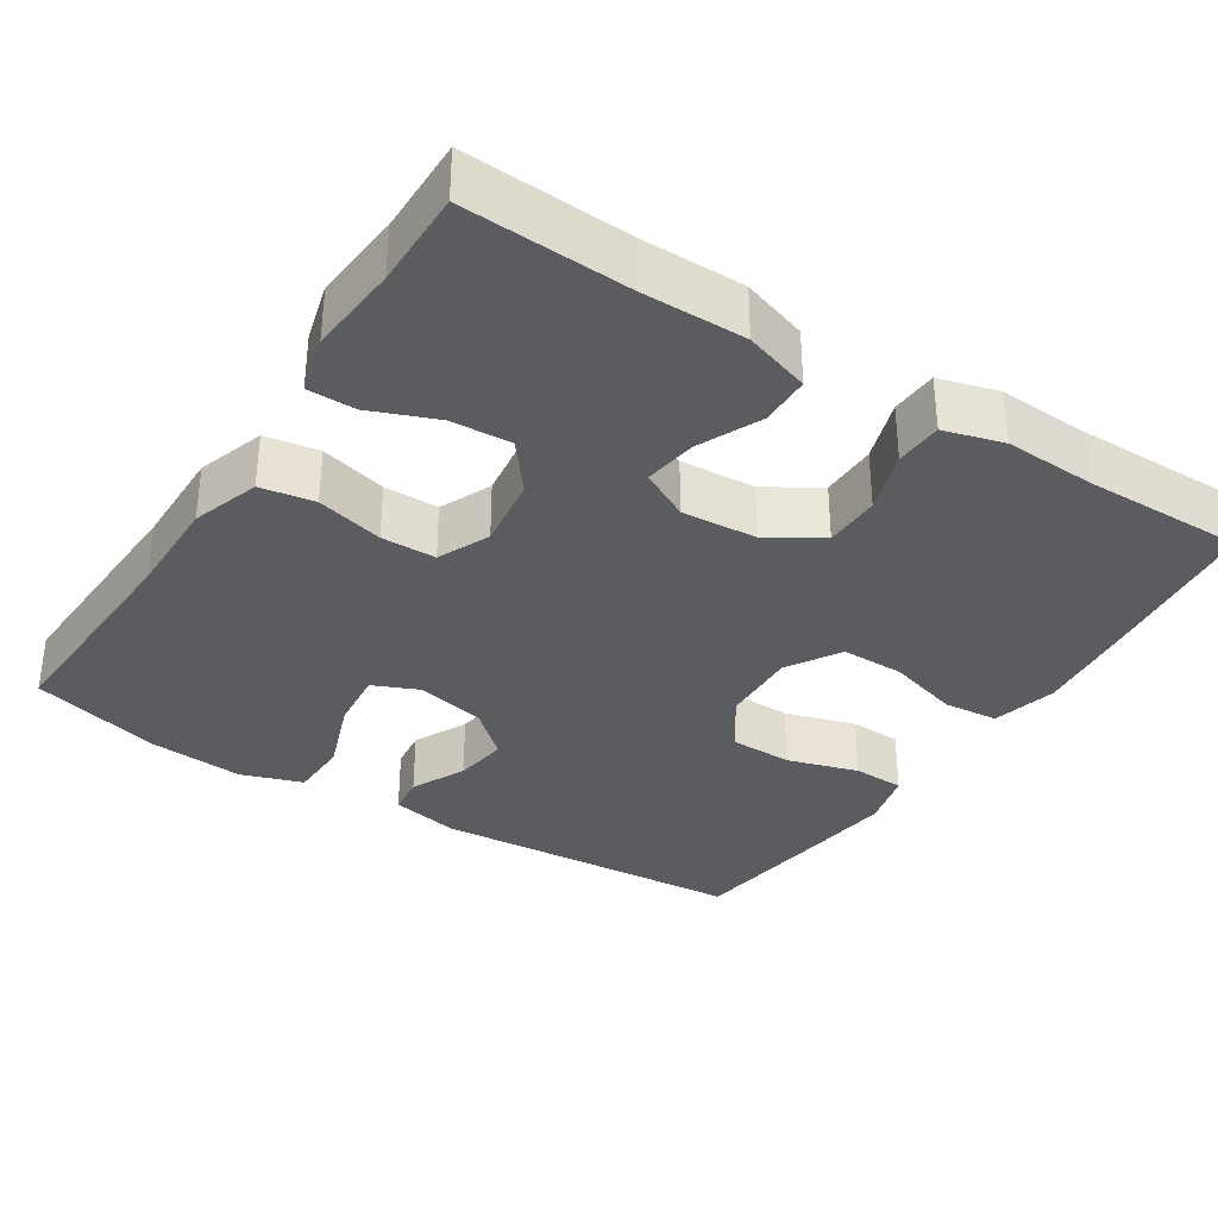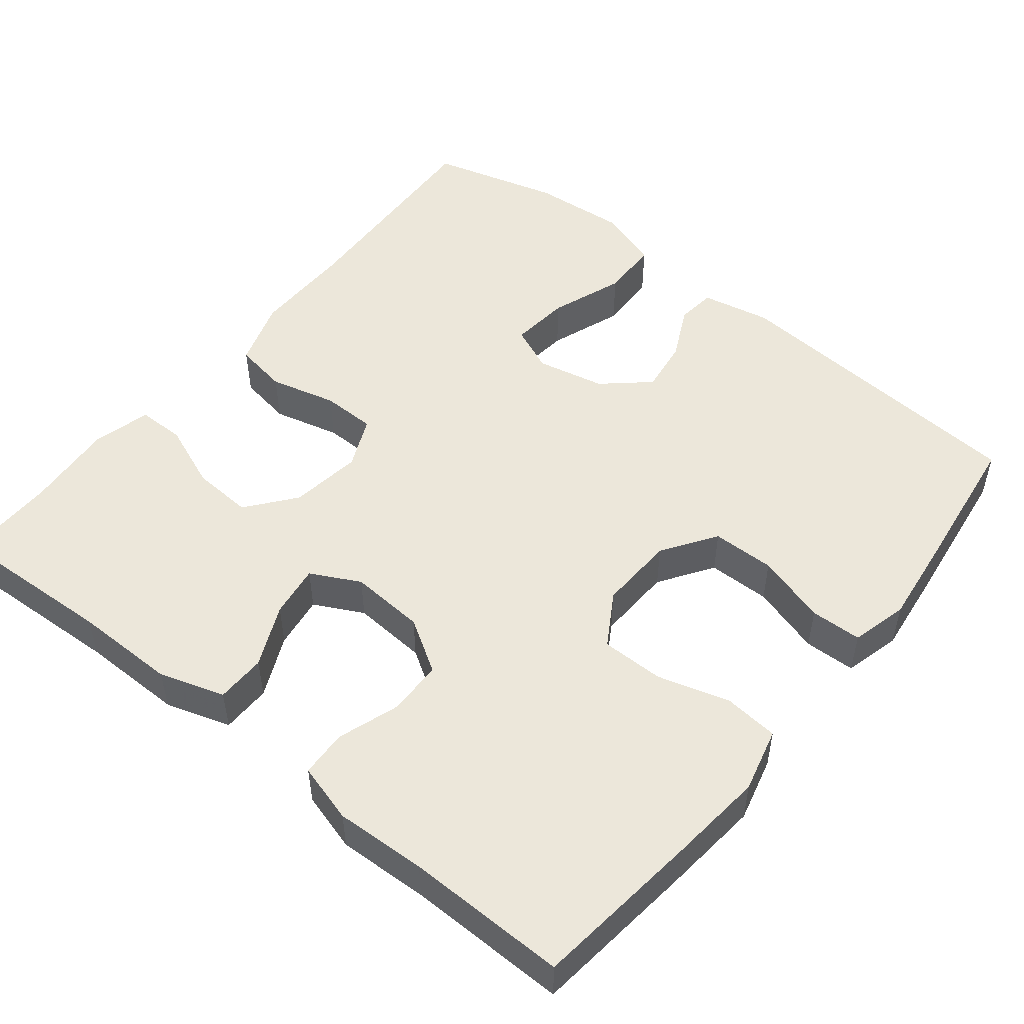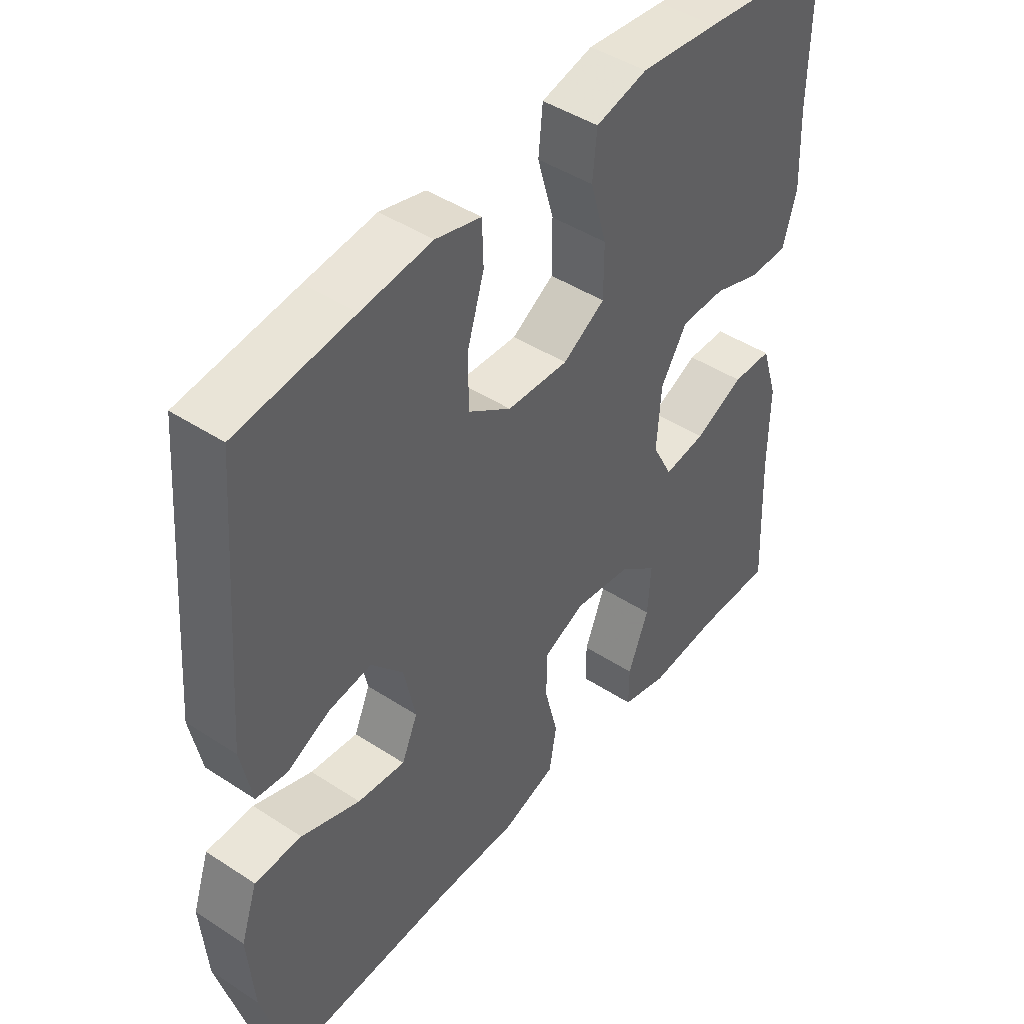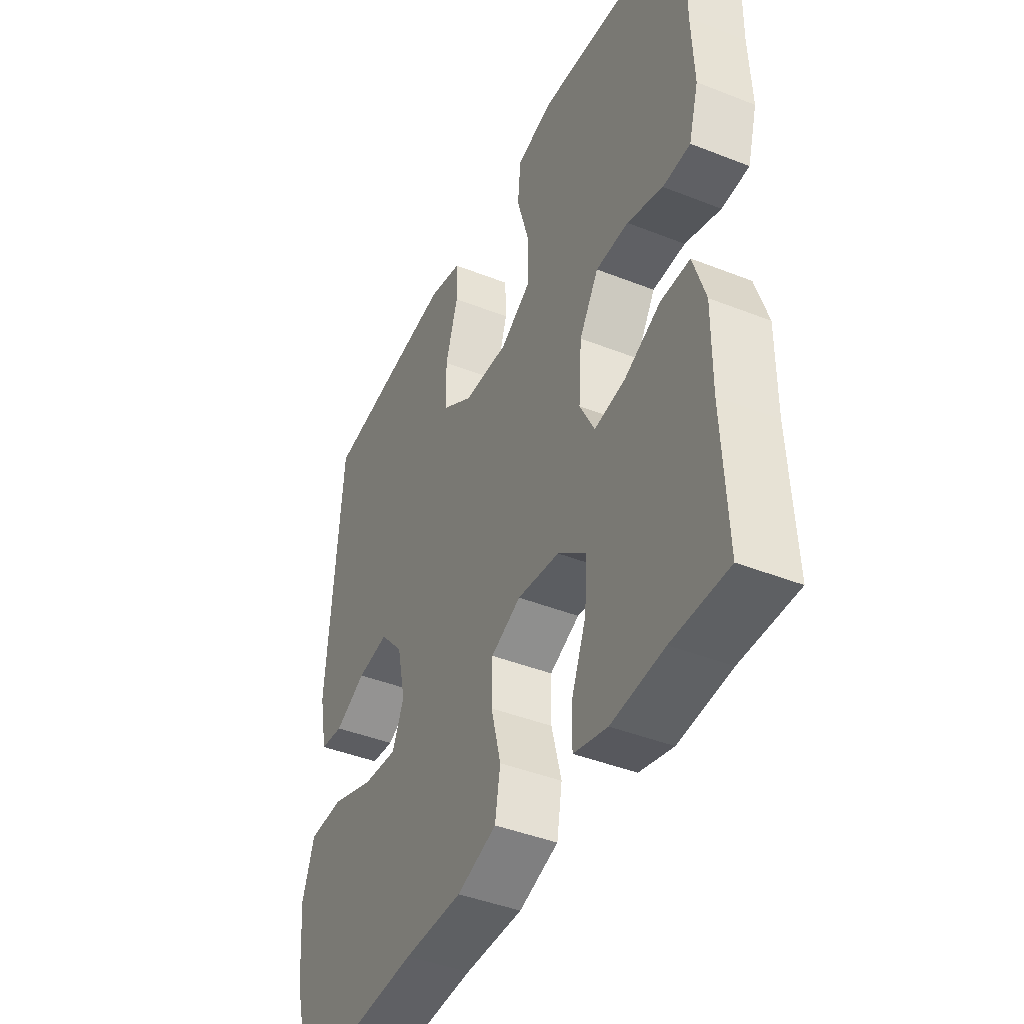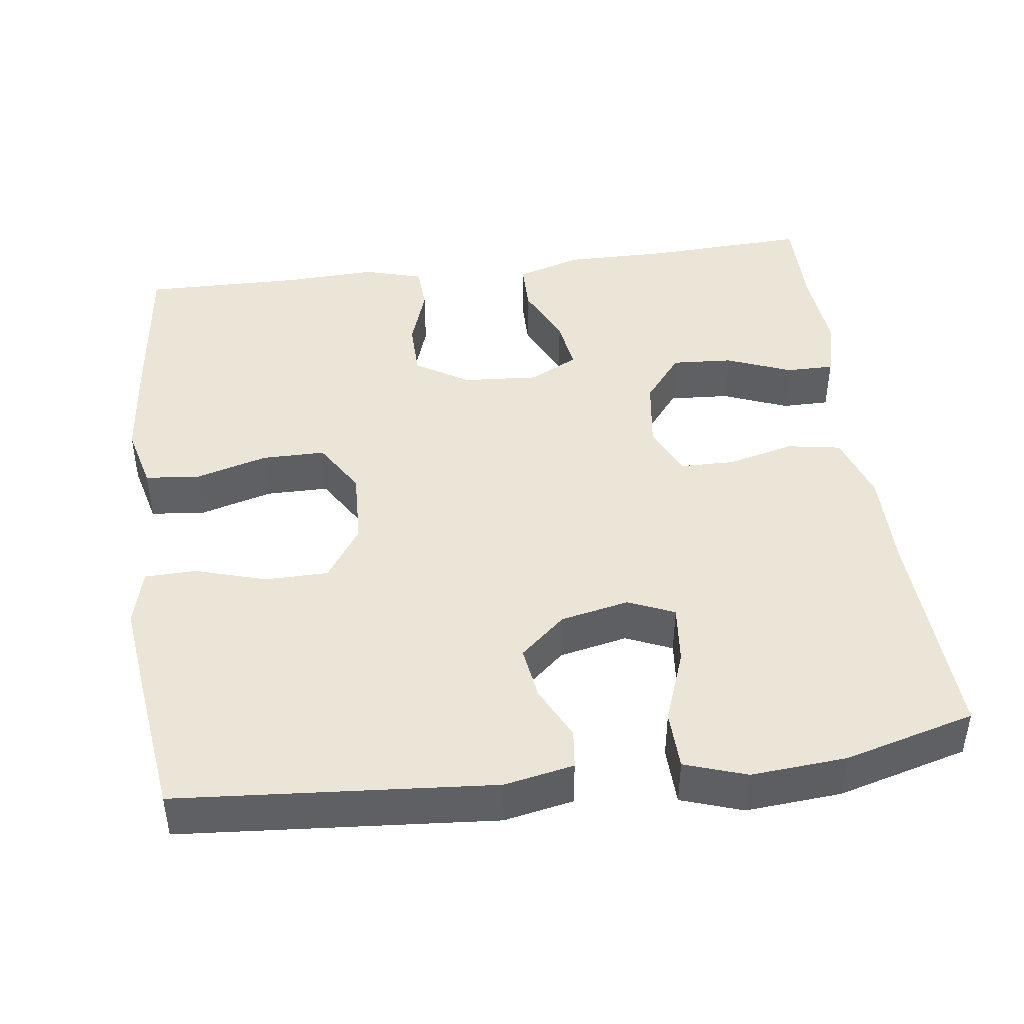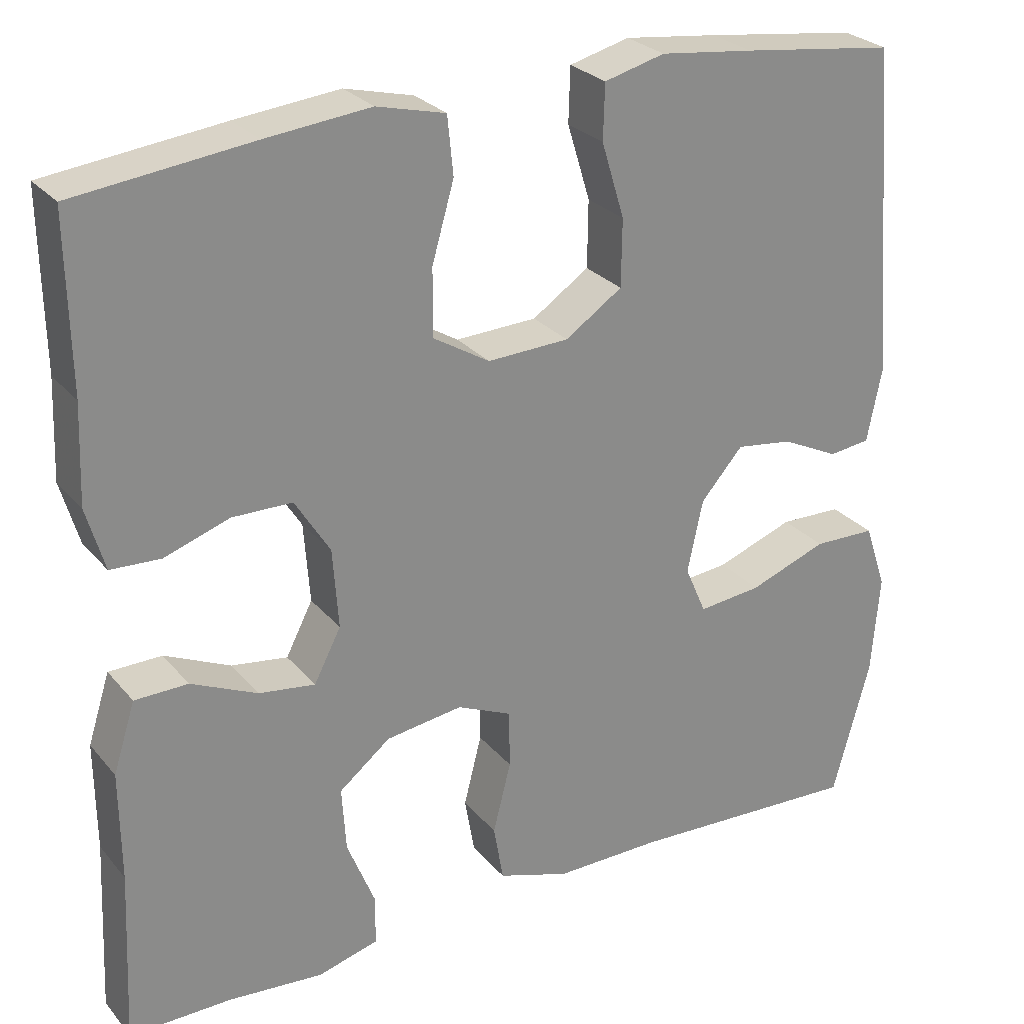
<metadata>
{"format":"obj","ext":"obj","renderer":"f3d","projection":"perspective","resolution":1024,"background":"white","views":[{"elev":-34.2,"azim":-122.8,"up":"+Y"},{"elev":50.7,"azim":-51.3,"up":"+Y"},{"elev":44.9,"azim":127.2,"up":"+Z"},{"elev":-42.8,"azim":-115.2,"up":"+Z"},{"elev":44.0,"azim":82.5,"up":"+Y"},{"elev":26.9,"azim":-30.9,"up":"+Z"}]}
</metadata>
<code>
v -0.5 0.07 -0.5
v -0.49 0.07 -0.286
v -0.491 0.07 -0.152
v -0.464 0.07 -0.067
v -0.399 0.07 -0.066
v -0.318 0.07 -0.103
v -0.249 0.07 -0.113
v -0.216 0.07 -0.049
v -0.223 0.07 0.049
v -0.266 0.07 0.118
v -0.339 0.07 0.119
v -0.419 0.07 0.092
v -0.48 0.07 0.095
v -0.502 0.07 0.172
v -0.497 0.07 0.291
v -0.5 0.07 0.5
v -0.284 0.07 0.525
v -0.156 0.07 0.538
v -0.072 0.07 0.517
v -0.065 0.07 0.446
v -0.092 0.07 0.352
v -0.092 0.07 0.27
v -0.023 0.07 0.228
v 0.077 0.07 0.232
v 0.147 0.07 0.279
v 0.148 0.07 0.361
v 0.12 0.07 0.453
v 0.122 0.07 0.52
v 0.196 0.07 0.539
v 0.311 0.07 0.525
v 0.5 0.07 0.5
v 0.532 0.07 0.092
v 0.514 0.07 0.002
v 0.463 0.07 -0.004
v 0.393 0.07 0.03
v 0.323 0.07 0.04
v 0.271 0.07 -0.019
v 0.252 0.07 -0.108
v 0.278 0.07 -0.168
v 0.356 0.07 -0.16
v 0.452 0.07 -0.125
v 0.529 0.07 -0.127
v 0.556 0.07 -0.207
v 0.546 0.07 -0.331
v 0.5 0.07 -0.5
v 0.211 0.07 -0.486
v 0.081 0.07 -0.487
v -0.007 0.07 -0.458
v -0.019 0.07 -0.388
v 0.003 0.07 -0.301
v 0.002 0.07 -0.23
v -0.065 0.07 -0.2
v -0.159 0.07 -0.213
v -0.222 0.07 -0.263
v -0.217 0.07 -0.342
v -0.183 0.07 -0.427
v -0.183 0.07 -0.489
v -0.258 0.07 -0.509
v -0.375 0.07 -0.499
v -0.5 0 -0.5
v -0.49 0 -0.286
v -0.491 0 -0.152
v -0.464 0 -0.067
v -0.399 0 -0.066
v -0.318 0 -0.103
v -0.249 0 -0.113
v -0.216 0 -0.049
v -0.223 0 0.049
v -0.266 0 0.118
v -0.339 0 0.119
v -0.419 0 0.092
v -0.48 0 0.095
v -0.502 0 0.172
v -0.497 0 0.291
v -0.5 0 0.5
v -0.284 0 0.525
v -0.156 0 0.538
v -0.072 0 0.517
v -0.065 0 0.446
v -0.092 0 0.352
v -0.092 0 0.27
v -0.023 0 0.228
v 0.077 0 0.232
v 0.147 0 0.279
v 0.148 0 0.361
v 0.12 0 0.453
v 0.122 0 0.52
v 0.196 0 0.539
v 0.311 0 0.525
v 0.5 0 0.5
v 0.532 0 0.092
v 0.514 0 0.002
v 0.463 0 -0.004
v 0.393 0 0.03
v 0.323 0 0.04
v 0.271 0 -0.019
v 0.252 0 -0.108
v 0.278 0 -0.168
v 0.356 0 -0.16
v 0.452 0 -0.125
v 0.529 0 -0.127
v 0.556 0 -0.207
v 0.546 0 -0.331
v 0.5 0 -0.5
v 0.211 0 -0.486
v 0.081 0 -0.487
v -0.007 0 -0.458
v -0.019 0 -0.388
v 0.003 0 -0.301
v 0.002 0 -0.23
v -0.065 0 -0.2
v -0.159 0 -0.213
v -0.222 0 -0.263
v -0.217 0 -0.342
v -0.183 0 -0.427
v -0.183 0 -0.489
v -0.258 0 -0.509
v -0.375 0 -0.499
f 56 57 58 59
f 55 56 59 1
f 54 55 1 2
f 53 54 2 3
f 52 53 3 4
f 47 48 49 50
f 46 47 50 51
f 45 46 51
f 44 45 51
f 43 44 51 52
f 40 41 42 43
f 39 40 43
f 32 33 34 35
f 32 35 36
f 31 32 36
f 30 31 36 37
f 26 27 28 29
f 25 26 29 30
f 18 19 20 21
f 18 21 22
f 15 16 17 18
f 15 18 22
f 14 15 22 23
f 11 12 13 14
f 10 11 14 23
f 4 5 6
f 52 4 6
f 52 6 7
f 39 43 52 7
f 38 39 7 8
f 25 30 37 38
f 24 25 38 8
f 9 10 23 24
f 8 9 24
f 118 117 116 115
f 60 118 115 114
f 61 60 114 113
f 62 61 113 112
f 63 62 112 111
f 109 108 107 106
f 110 109 106 105
f 110 105 104
f 110 104 103
f 111 110 103 102
f 102 101 100 99
f 102 99 98
f 94 93 92 91
f 95 94 91
f 95 91 90
f 96 95 90 89
f 88 87 86 85
f 89 88 85 84
f 80 79 78 77
f 81 80 77
f 77 76 75 74
f 81 77 74
f 82 81 74 73
f 73 72 71 70
f 82 73 70 69
f 65 64 63
f 65 63 111
f 66 65 111
f 66 111 102 98
f 67 66 98 97
f 97 96 89 84
f 67 97 84 83
f 83 82 69 68
f 83 68 67
f 1 60 61 2
f 2 61 62 3
f 3 62 63 4
f 4 63 64 5
f 5 64 65 6
f 6 65 66 7
f 7 66 67 8
f 8 67 68 9
f 9 68 69 10
f 10 69 70 11
f 11 70 71 12
f 12 71 72 13
f 13 72 73 14
f 14 73 74 15
f 15 74 75 16
f 16 75 76 17
f 17 76 77 18
f 18 77 78 19
f 19 78 79 20
f 20 79 80 21
f 21 80 81 22
f 22 81 82 23
f 23 82 83 24
f 24 83 84 25
f 25 84 85 26
f 26 85 86 27
f 27 86 87 28
f 28 87 88 29
f 29 88 89 30
f 30 89 90 31
f 31 90 91 32
f 32 91 92 33
f 33 92 93 34
f 34 93 94 35
f 35 94 95 36
f 36 95 96 37
f 37 96 97 38
f 38 97 98 39
f 39 98 99 40
f 40 99 100 41
f 41 100 101 42
f 42 101 102 43
f 43 102 103 44
f 44 103 104 45
f 45 104 105 46
f 46 105 106 47
f 47 106 107 48
f 48 107 108 49
f 49 108 109 50
f 50 109 110 51
f 51 110 111 52
f 52 111 112 53
f 53 112 113 54
f 54 113 114 55
f 55 114 115 56
f 56 115 116 57
f 57 116 117 58
f 58 117 118 59
f 59 118 60 1

</code>
